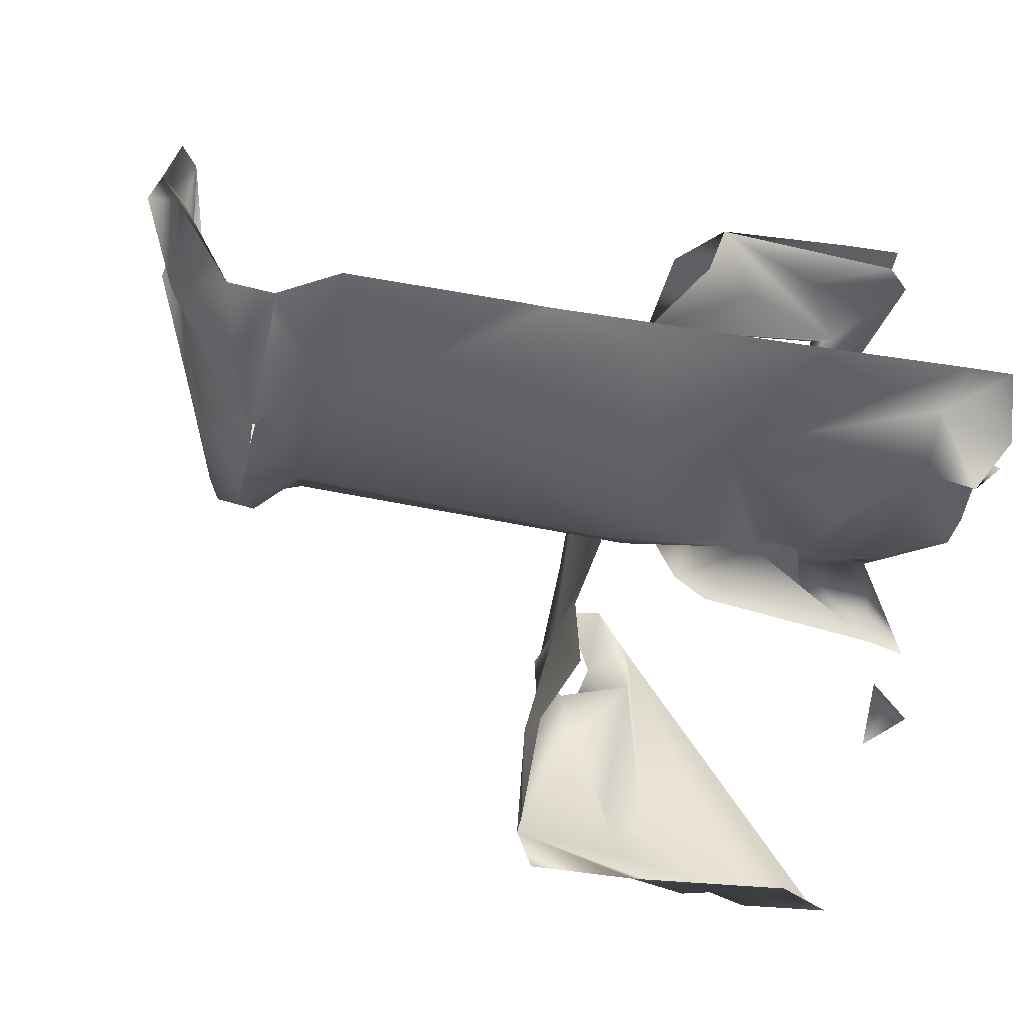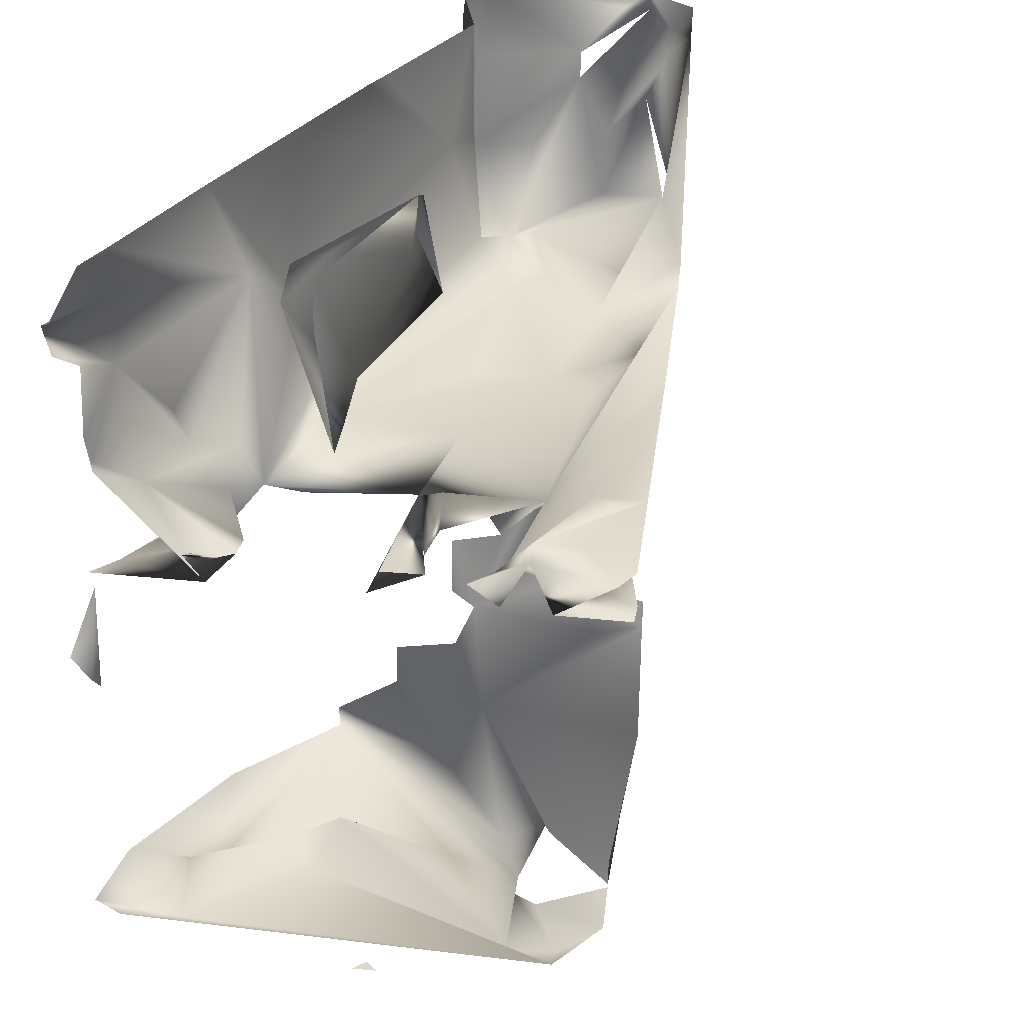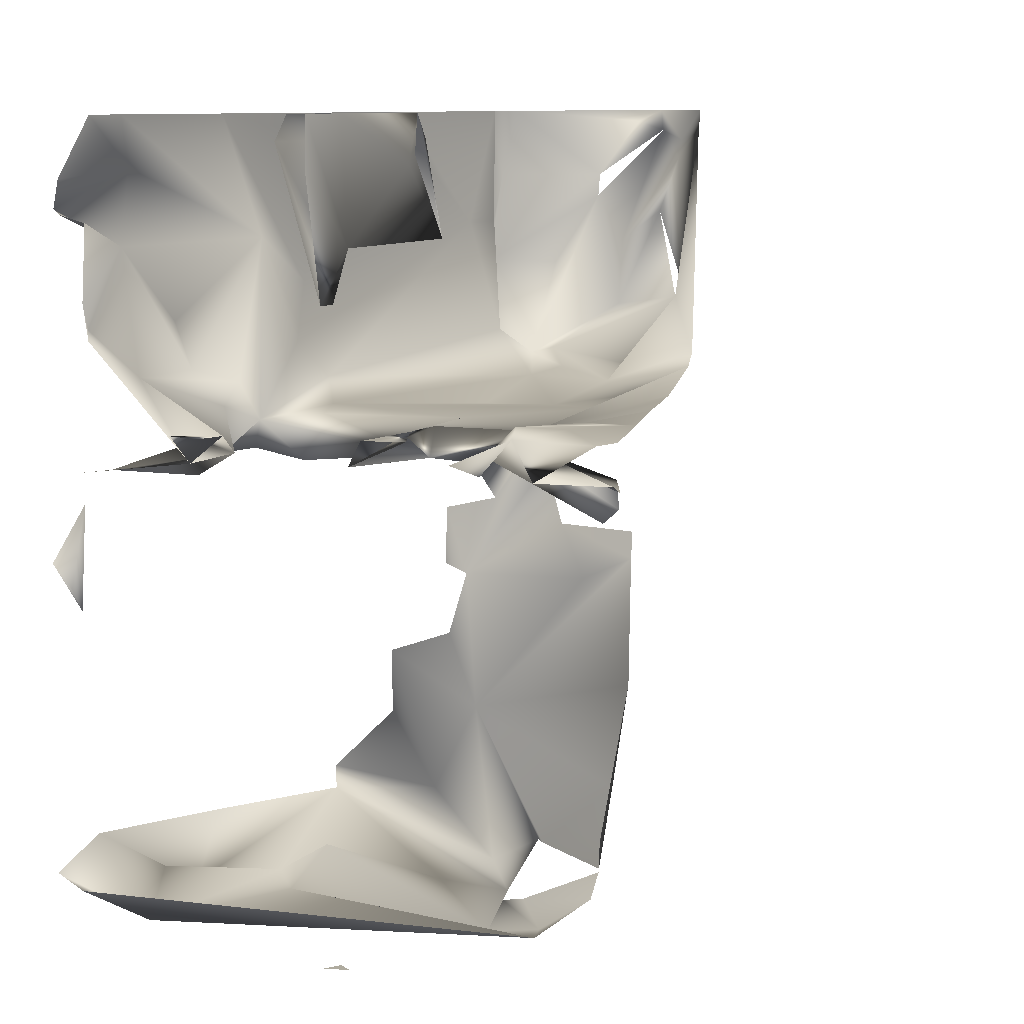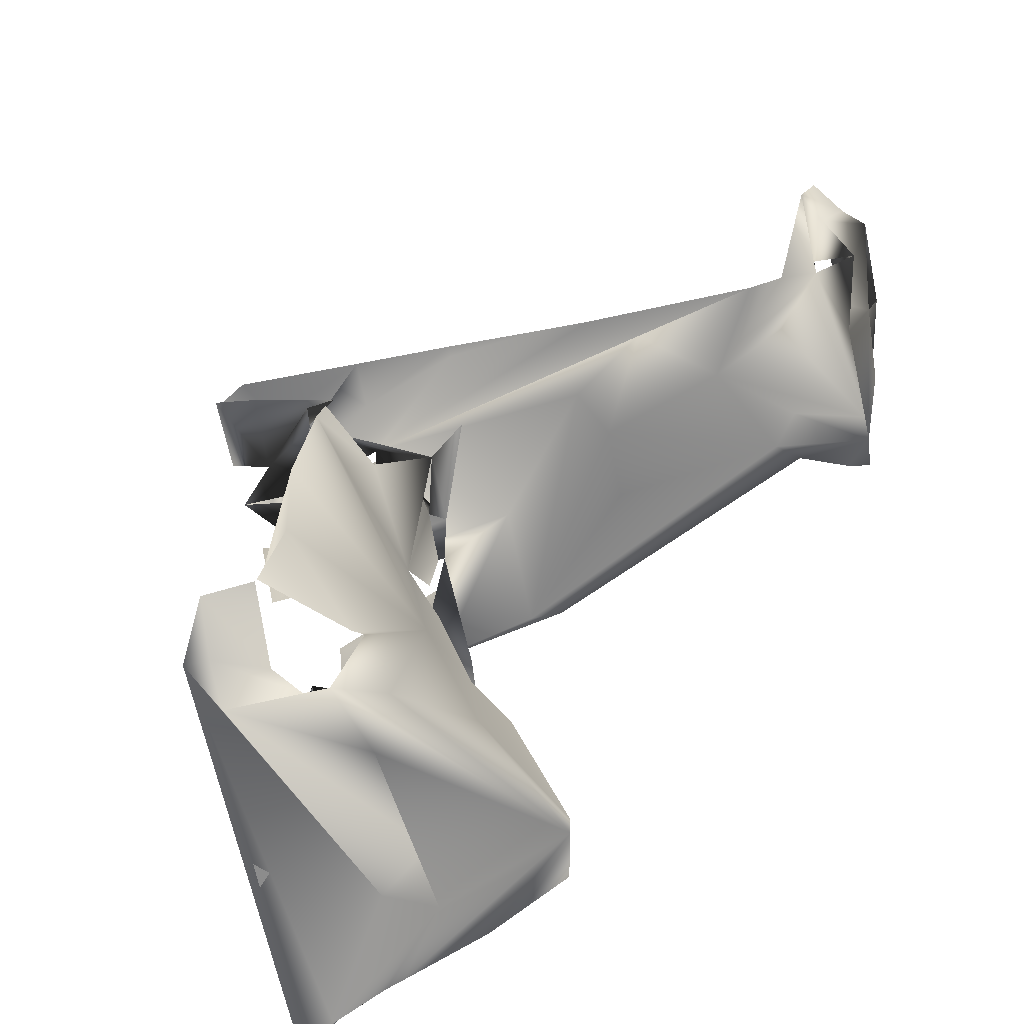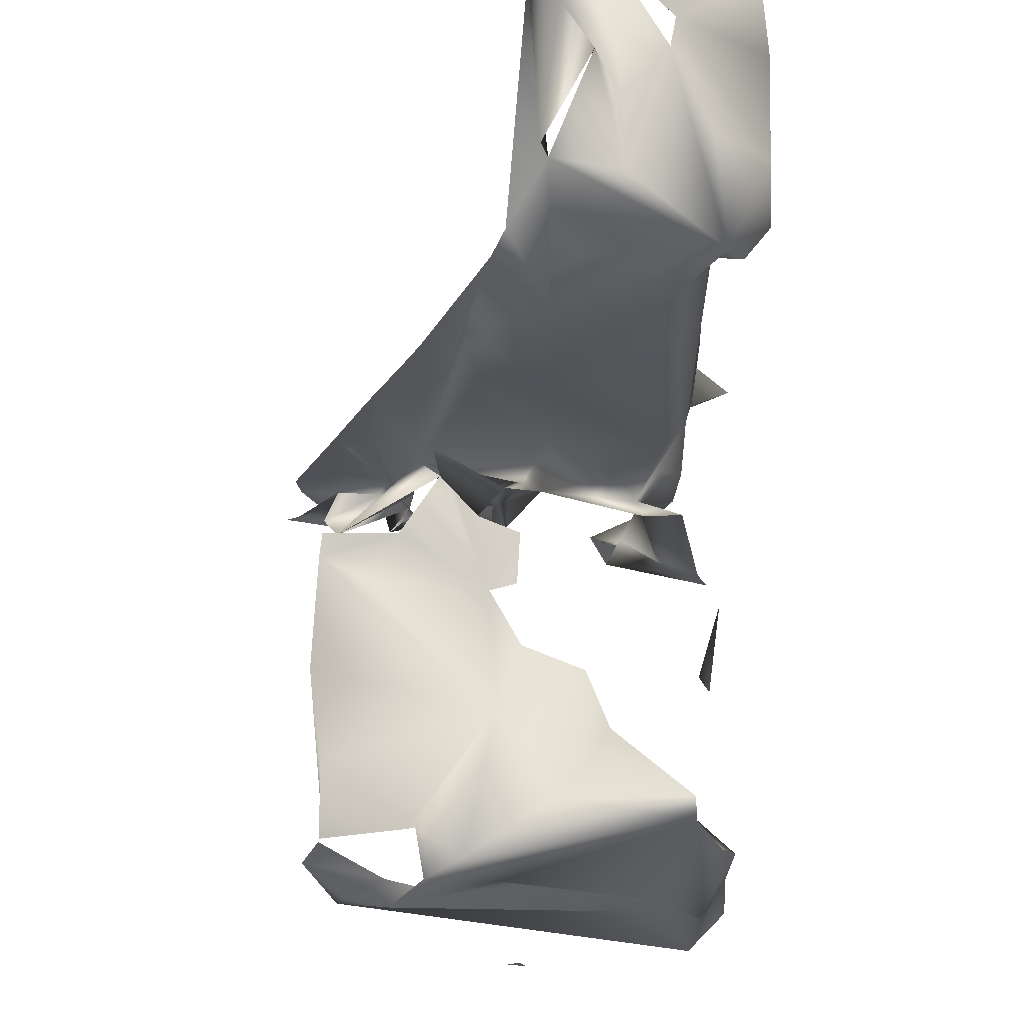
<metadata>
{"format":"obj","ext":"obj","renderer":"f3d","projection":"perspective","resolution":1024,"background":"white","views":[{"elev":-50.9,"azim":168.4,"up":"+Z"},{"elev":32.7,"azim":-56.8,"up":"+Y"},{"elev":9.6,"azim":-53.1,"up":"+Y"},{"elev":-64.0,"azim":37.1,"up":"+Y"},{"elev":-22.8,"azim":91.9,"up":"+Y"}]}
</metadata>
<code>
o Object.1
v 3.1 -0.1396 -2.664
v 3.022 -0.09912 -2.52
v 3.123 -0.09877 -2.497
v 3.095 -0.09859 -2.439
v 3.124 -0.07955 -2.676
v 3.095 -0.09948 -2.645
v 3.102 -0.01955 -2.665
v 3.124 -0.04205 -2.676
v 3.047 -0.01938 -2.594
v 2.995 -0.01901 -2.48
v 2.997 -0.01901 -2.481
v 3.087 -0.04629 -2.48
v 3.124 0.0004531 -2.676
v 3.065 0.02063 -2.603
v 3.015 0.02119 -2.445
v 3.06 0.02082 -2.556
v 3.015 0.02119 -2.445
v 3.068 0.0539 -2.427
v 3.104 0.08641 -2.444
v 3.061 0.1016 -2.379
v 3.129 0.1005 -2.666
v 3.11 0.1406 -2.626
v 3.069 0.121 -2.516
v 3.104 0.1412 -2.489
v 3.122 0.1037 -2.498
v 3.122 0.1012 -2.498
v 3.085 0.1416 -2.391
v 3.143 -0.1047 -2.729
v 3.122 0.02026 -2.72
v 3.14 0.02046 -2.684
v 3.135 0.1005 -2.682
v 3.16 0.1355 -2.695
v 2.908 -0.1004 -2.749
v 2.911 -0.1404 -2.749
v 2.913 -0.1004 -2.751
v 2.817 -0.06026 -2.668
v 2.954 0.01971 -2.752
v 2.909 0.0996 -2.753
v 2.817 0.1397 -2.667
v 2.911 0.1396 -2.748
v 2.981 0.1398 -2.741
v 3.132 -0.1399 -2.752
v 2.749 -0.06044 -2.671
v 2.508 0.139 -2.663
v 2.552 0.1391 -2.662
v 2.285 -0.1416 -2.664
v 2.293 -0.06027 -2.373
v 2.328 0.09854 -2.667
v 2.287 0.09959 -2.402
v 1.924 -0.1409 -2.31
v 2.005 -0.06077 -2.325
v 1.983 -0.02102 -2.37
v 1.914 0.059 -2.328
v 2.148 0.05927 -2.398
v 2.182 0.05956 -2.35
v 1.894 0.09877 -2.369
v 2.056 0.09902 -2.403
v 1.934 0.1388 -2.38
v 1.915 0.139 -2.327
v 2.001 0.1392 -2.332
v 2.212 0.1396 -2.357
v 2.178 -0.06179 -2.66
v 1.761 -0.1427 -2.642
v 1.848 -0.06255 -2.646
v 1.764 -0.02271 -2.636
v 1.827 -0.02318 -2.781
v 1.801 -0.005581 -2.743
v 1.747 -0.01041 -2.672
v 1.747 0.04209 -2.672
v 1.86 0.05752 -2.639
v 1.817 0.09692 -2.751
v 1.837 0.1169 -2.761
v 1.769 0.1374 -2.625
v 1.838 0.1375 -2.628
v 2.073 0.138 -2.643
v 2.873 -0.3271 -2.552
v 2.964 -0.3048 -2.641
v 2.944 -0.3288 -2.408
v 2.992 -0.2984 -2.343
v 3.019 -0.2192 -2.527
v 3.033 -0.2011 -2.408
v 3.038 -0.1785 -2.397
v 2.999 -0.1448 -2.659
v 2.815 -0.4195 -2.479
v 2.819 -0.417 -2.481
v 2.824 -0.4195 -2.483
v 2.684 -0.4186 -2.212
v 2.716 -0.4187 -2.253
v 2.603 -0.3595 -2.376
v 2.811 -0.3392 -2.407
v 2.745 -0.3437 -2.267
v 2.691 -0.3385 -2.196
v 2.943 -0.3184 -2.319
v 2.353 -0.4592 -2.164
v 2.351 -0.4194 -2.208
v 2.299 -0.42 -2.316
v 2.423 -0.3967 -2.199
v 2.603 -0.3591 -2.286
v 2.468 -0.3387 -2.107
v 2.619 -0.3386 -2.161
v 2.475 -0.3361 -2.091
v 2.042 -0.4599 -2.146
v 2.048 -0.4599 -2.146
v 2.179 -0.4187 -1.946
v 2.253 -0.4587 -1.999
v 2.04 -0.38 -2.162
v 2.028 -0.3897 -2.095
v 2.18 -0.3796 -2.15
v 2.063 -0.3968 -2.023
v 2.116 -0.3987 -1.915
v 2.285 -0.4188 -2.025
v 2.094 -0.3798 -2.144
v 2.116 -0.3797 -2.138
v 2.088 -0.3395 -2.08
v 2.261 -0.3519 -2.165
v 2.105 -0.3388 -1.938
v 2.152 -0.3387 -1.933
v 2.054 -0.2998 -2.133
v 2.09 -0.2998 -2.151
v 2.118 -0.3245 -2.094
v 2.153 -0.3266 -2.023
v 2.296 -0.3365 -2.093
v 2.278 -0.3339 -2.039
v 2.332 -0.3387 -2.021
v 2.253 -0.2588 -2
v 2.271 -0.2587 -1.992
v 2.302 -0.4196 -2.229
v 2.946 -0.315 -2.677
v 2.888 -0.3003 -2.704
v 2.913 -0.2604 -2.744
v 2.822 -0.2602 -2.658
v 3.143 -0.1622 -2.729
v 2.551 -0.3601 -2.484
v 2.816 -0.3399 -2.58
v 2.247 -0.4408 -2.468
v 2.165 -0.4214 -2.562
v 2.212 -0.4016 -2.63
v 2.275 -0.3413 -2.594
v 2.371 -0.3602 -2.396
v 2.313 -0.3014 -2.635
v 2.248 -0.2391 -2.648
v 2.308 -0.4202 -2.365
v 2.335 -0.3952 -2.378
v 2.533 -0.4201 -2.475
v 2.515 -0.3951 -2.466
v 1.976 -0.4211 -2.384
v 1.978 -0.4211 -2.382
v 1.976 -0.3815 -2.476
v 1.978 -0.3815 -2.471
v 2.155 -0.3928 -2.291
v 1.873 -0.3417 -2.465
v 1.875 -0.3415 -2.421
v 1.87 -0.379 -2.419
v 2.048 -0.3416 -2.55
v 2 -0.3412 -2.426
v 1.925 -0.3409 -2.312
v 1.92 -0.3409 -2.318
v 1.941 -0.3807 -2.275
v 1.949 -0.3406 -2.257
v 2.174 -0.3579 -2.344
v 2.021 -0.3403 -2.225
v 2.191 -0.3477 -2.308
v 1.996 -0.3388 -2.435
v 1.972 -0.3011 -2.393
v 1.995 -0.2984 -2.346
v 2.068 -0.2516 -2.56
v 1.995 -0.2113 -2.436
v 2.031 -0.2113 -2.454
v 2.246 -0.4054 -2.379
v 2.166 -0.3412 -2.519
v 1.98 -0.3403 -2.194
v 1.994 -0.1459 -2.347
v 2.123 -0.4018 -2.631
v 1.864 -0.4628 -2.705
v 1.82 -0.4229 -2.705
v 1.911 -0.4226 -2.7
v 1.909 -0.4402 -2.704
v 1.946 -0.4221 -2.589
v 1.999 -0.4219 -2.57
v 1.784 -0.4079 -2.688
v 1.837 -0.4077 -2.669
v 1.963 -0.4224 -2.686
v 1.833 -0.3819 -2.495
v 1.748 -0.3629 -2.67
v 1.824 -0.3421 -2.53
v 1.748 -0.3431 -2.715
v 1.766 -0.3256 -2.724
v 1.864 -0.3028 -2.705
v 1.855 -0.3254 -2.723
v 2.006 -0.3423 -2.688
v 2.014 -0.3424 -2.711
v 1.835 -0.3419 -2.491
v 1.979 -0.3144 -2.561
v 1.766 -0.2806 -2.724
v 1.865 -0.2628 -2.703
v 1.859 -0.2624 -2.625
v 2.034 -0.2824 -2.722
v 1.986 -0.2622 -2.637
v 2.051 -0.2843 -2.596
v 1.855 -0.2429 -2.724
v 1.765 -0.1827 -2.635
v 1.765 -0.2002 -2.635
v 1.865 -0.1828 -2.704
v 1.855 -0.2054 -2.724
v 1.945 -0.1822 -2.631
v 2.097 -0.3421 -2.685
v 2.017 -0.4218 -2.574
v 1.955 -0.3817 -2.518
v 2.053 -0.2618 -2.592
v 1.855 -0.1629 -2.724
v 2.261 -0.7337 -1.984
v 2.245 -0.59 -2.289
v 2.277 -0.5791 -2.082
v 2.283 -0.5387 -1.996
v 2.25 -0.4993 -2.114
v 2.291 -0.4992 -2.133
v 2.25 -0.4992 -2.097
v 2.294 -0.4987 -2.001
v 2.297 -0.469 -2.092
v 2.242 -0.4814 -2.021
v 2.299 -0.4723 -2.271
v 2.254 -0.7407 -2.454
v 2.271 -0.7002 -2.345
v 2.247 -0.5108 -2.468
v 2.242 -0.5006 -2.421
v 2.269 -0.5006 -2.423
v 2.184 -0.6203 -2.323
v 2.192 -0.6377 -2.307
v 2.238 -0.6205 -2.396
v 2.231 -0.6204 -2.37
v 2.253 -0.5802 -2.337
v 2.264 -0.4902 -2.343
v 1.807 -0.7031 -2.742
v 1.731 -0.7031 -2.705
v 1.774 -0.6631 -2.726
v 1.814 -0.6629 -2.718
v 1.767 -0.6556 -2.723
v 1.784 -0.6254 -2.687
v 1.748 -0.5829 -2.669
v 1.735 -0.543 -2.697
v 1.818 -0.4629 -2.71
v 2.284 -0.82 -2.301
v 2.264 -1.065 -2.251
v 2.174 -1.092 -2.162
v 2.21 -1.09 -2.18
v 2.155 -1.074 -2.109
v 2.101 -1.094 -2.038
v 2.065 -1.094 -2.02
v 2.1 -1.079 -1.948
v 2.221 -1.06 -2.157
v 2.279 -1.019 -2.169
v 2.267 -1.019 -2.153
v 2.101 -1.019 -2.038
v 2.136 -1.041 -1.966
v 2.208 -1.024 -2.001
v 2.101 -1.019 -2.038
v 2.21 -1.019 -2.002
v 2.217 -0.9789 -2.006
v 2.25 -0.8988 -2.006
v 2.349 -1.062 -2.693
v 2.315 -1.021 -2.632
v 2.26 -0.9815 -2.625
v 2.315 -0.9814 -2.632
v 2.308 -0.9804 -2.406
v 2.267 -0.9689 -2.609
v 2.266 -0.8835 -2.52
v 2.282 -0.8608 -2.489
v 2.304 -0.8608 -2.494
v 2.266 -0.7835 -2.52
v 2.193 -1.09 -2.305
v 2.141 -1.056 -2.503
v 2.101 -1.022 -2.705
v 2.28 -1.062 -2.673
v 1.749 -1.065 -2.667
v 1.928 -1.07 -2.666
v 1.732 -1.038 -2.703
v 1.911 -1.023 -2.702
v 1.821 -0.9954 -2.703
v 2.036 -1.02 -2.718
v 1.796 -0.8231 -2.736
v 1.803 -0.8131 -2.739
v 2.066 -1.102 -2.11
v 2.114 -1.139 -1.955
v 2.136 -1.114 -1.966
v 2.178 -1.114 -2.609
v 1.904 -1.182 -2.475
v 1.936 -1.182 -2.468
v 1.951 -1.181 -2.345
v 1.979 -1.181 -2.334
v 1.97 -1.181 -2.307
v 2.052 -1.109 -2.503
v 2.106 -1.104 -2.574
v 2.166 -1.142 -2.634
v 2.206 -1.182 -2.644
v 2.253 -1.142 -2.69
v 1.856 -1.135 -2.63
v 1.982 -1.107 -2.647
f 80 2 9
f 25 9 2
f 18 12 82
f 2 12 18
f 14 34 9
f 18 82 20
f 19 25 18
f 18 25 2
f 20 19 18
f 25 23 14
f 14 23 41
f 24 23 25
f 41 23 24
f 24 25 19
f 27 19 20
f 24 19 27
f 36 131 33
f 36 33 35
f 35 34 37
f 35 38 36
f 43 36 39
f 36 38 40
f 36 40 39
f 38 35 40
f 37 40 35
f 37 41 40
f 41 37 14
f 14 37 34
f 48 43 44
f 75 48 44
f 44 43 45
f 43 131 36
f 45 43 39
f 48 46 43
f 75 46 48
f 47 61 49
f 172 56 52
f 52 47 51
f 55 51 47
f 55 47 49
f 57 52 56
f 172 51 50
f 51 53 50
f 47 52 54
f 58 57 56
f 61 57 58
f 51 59 53
f 61 52 57
f 52 61 54
f 59 51 60
f 61 47 54
f 51 55 60
f 60 55 61
f 55 49 61
f 62 46 75
f 70 64 62
f 63 64 65
f 64 67 68
f 68 65 64
f 70 67 64
f 69 67 70
f 69 70 73
f 70 74 73
f 70 62 74
f 74 62 75
f 76 77 128
f 77 76 90
f 78 81 77
f 80 77 81
f 20 81 79
f 128 77 80
f 80 81 12
f 82 81 20
f 128 9 83
f 128 80 9
f 2 80 12
f 89 90 134
f 91 90 89
f 91 115 93
f 115 92 93
f 90 91 93
f 76 128 134
f 76 134 90
f 78 77 90
f 81 78 90
f 79 81 90
f 93 79 90
f 95 221 96
f 96 97 95
f 122 101 99
f 99 100 115
f 92 115 100
f 100 99 101
f 98 91 89
f 115 91 98
f 104 114 111
f 111 114 105
f 115 150 96
f 220 108 115
f 109 116 114
f 107 113 114
f 115 95 220
f 113 220 114
f 109 114 110
f 110 114 104
f 162 150 115
f 112 107 106
f 107 114 106
f 106 114 112
f 108 113 115
f 99 113 122
f 115 113 99
f 117 121 116
f 120 112 114
f 113 112 120
f 120 114 121
f 120 122 113
f 114 116 121
f 123 122 120
f 121 117 124
f 124 120 121
f 124 123 120
f 124 122 123
f 101 122 124
f 96 221 115
f 115 221 127
f 115 127 95
f 131 129 130
f 128 129 131
f 130 129 128
f 34 130 128
f 33 131 130
f 34 33 130
f 34 83 9
f 128 83 34
f 134 140 138
f 134 131 140
f 43 140 131
f 131 134 128
f 138 170 139
f 138 140 154
f 141 140 43
f 133 134 138
f 89 133 138
f 115 98 139
f 98 138 139
f 98 89 138
f 46 141 43
f 134 133 89
f 169 150 158
f 159 169 158
f 159 160 169
f 150 160 158
f 160 150 161
f 159 171 160
f 154 136 169
f 169 170 154
f 139 170 169
f 169 160 139
f 138 154 170
f 158 160 171
f 161 150 162
f 162 115 160
f 161 162 160
f 56 172 50
f 172 52 51
f 96 150 169
f 115 139 160
f 154 140 141
f 154 141 62
f 62 141 46
f 208 183 181
f 181 183 180
f 178 181 154
f 208 192 185
f 185 183 208
f 183 185 151
f 183 151 196
f 185 192 151
f 193 199 196
f 198 196 199
f 64 196 198
f 205 64 198
f 205 198 62
f 199 62 198
f 201 202 196
f 196 202 183
f 181 178 208
f 208 178 193
f 154 181 173
f 151 192 208
f 151 208 196
f 193 196 208
f 178 154 193
f 193 154 199
f 201 63 202
f 201 64 63
f 201 196 64
f 64 205 62
f 173 136 154
f 154 62 199
f 242 211 214
f 212 223 242
f 213 242 214
f 212 242 213
f 212 213 216
f 216 213 214
f 218 216 214
f 95 212 216
f 114 220 105
f 221 232 212
f 212 127 221
f 212 95 127
f 232 231 212
f 241 239 238
f 240 238 239
f 240 239 241
f 243 251 242
f 245 251 243
f 247 282 248
f 244 282 247
f 244 247 246
f 254 247 248
f 254 246 247
f 246 254 255
f 242 251 252
f 259 257 258
f 252 257 259
f 211 259 258
f 259 242 252
f 242 259 211
f 242 264 243
f 273 272 261
f 263 261 264
f 263 264 268
f 264 261 243
f 242 222 264
f 264 222 268
f 222 242 223
f 270 271 282
f 291 248 282
f 270 261 292
f 270 292 271
f 282 244 245
f 245 270 282
f 245 261 270
f 245 243 261
f 248 296 274
f 278 275 297
f 276 274 296
f 276 296 278
f 297 272 278
f 297 261 272
f 292 261 297
f 288 289 290
f 291 296 248
f 291 271 292
f 291 282 271
f 275 278 296
f 275 292 297
f 292 275 296
f 291 292 296

</code>
